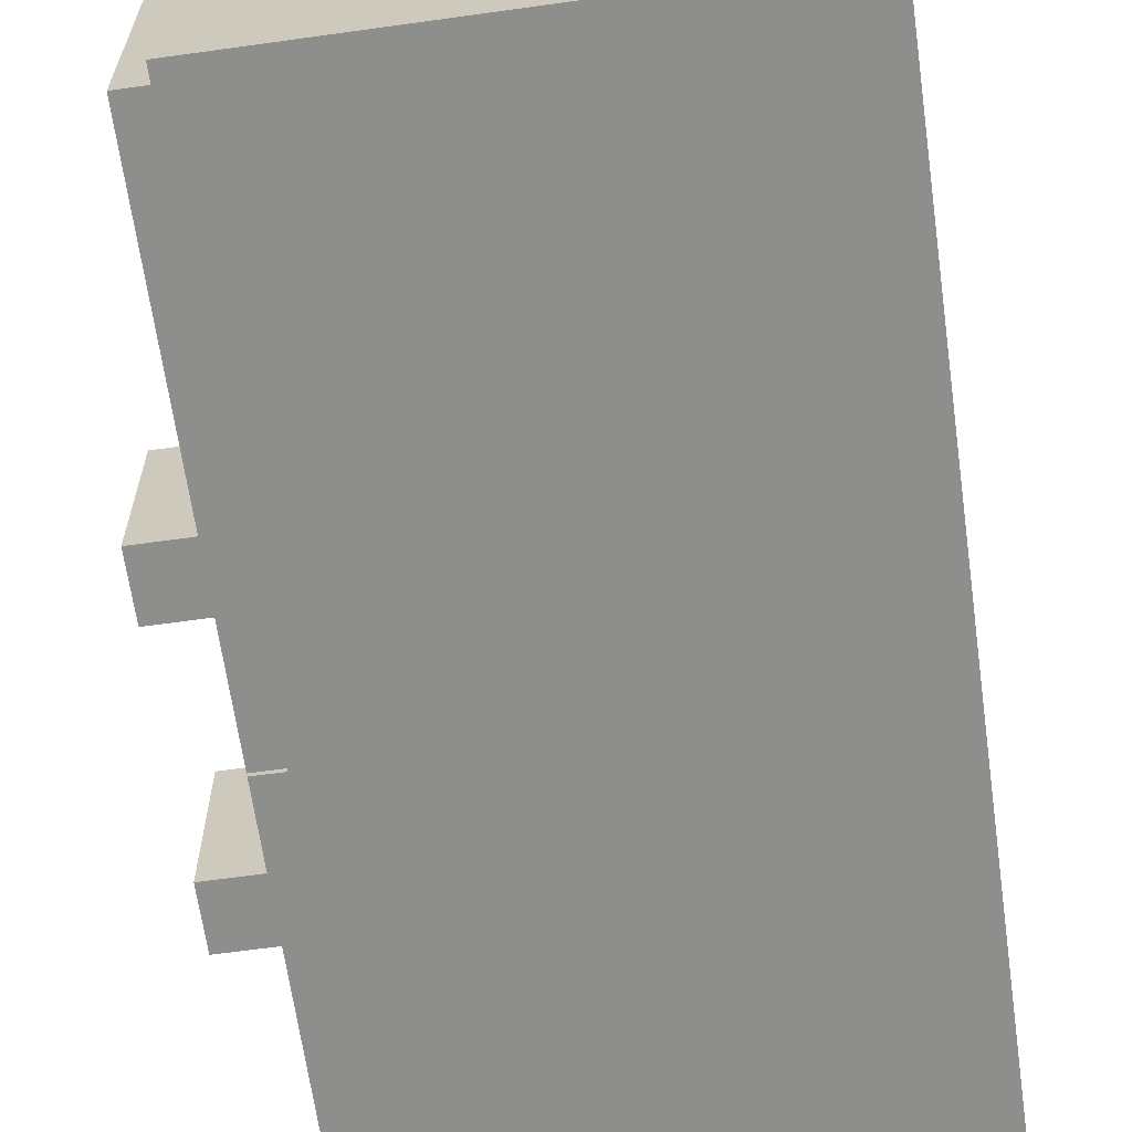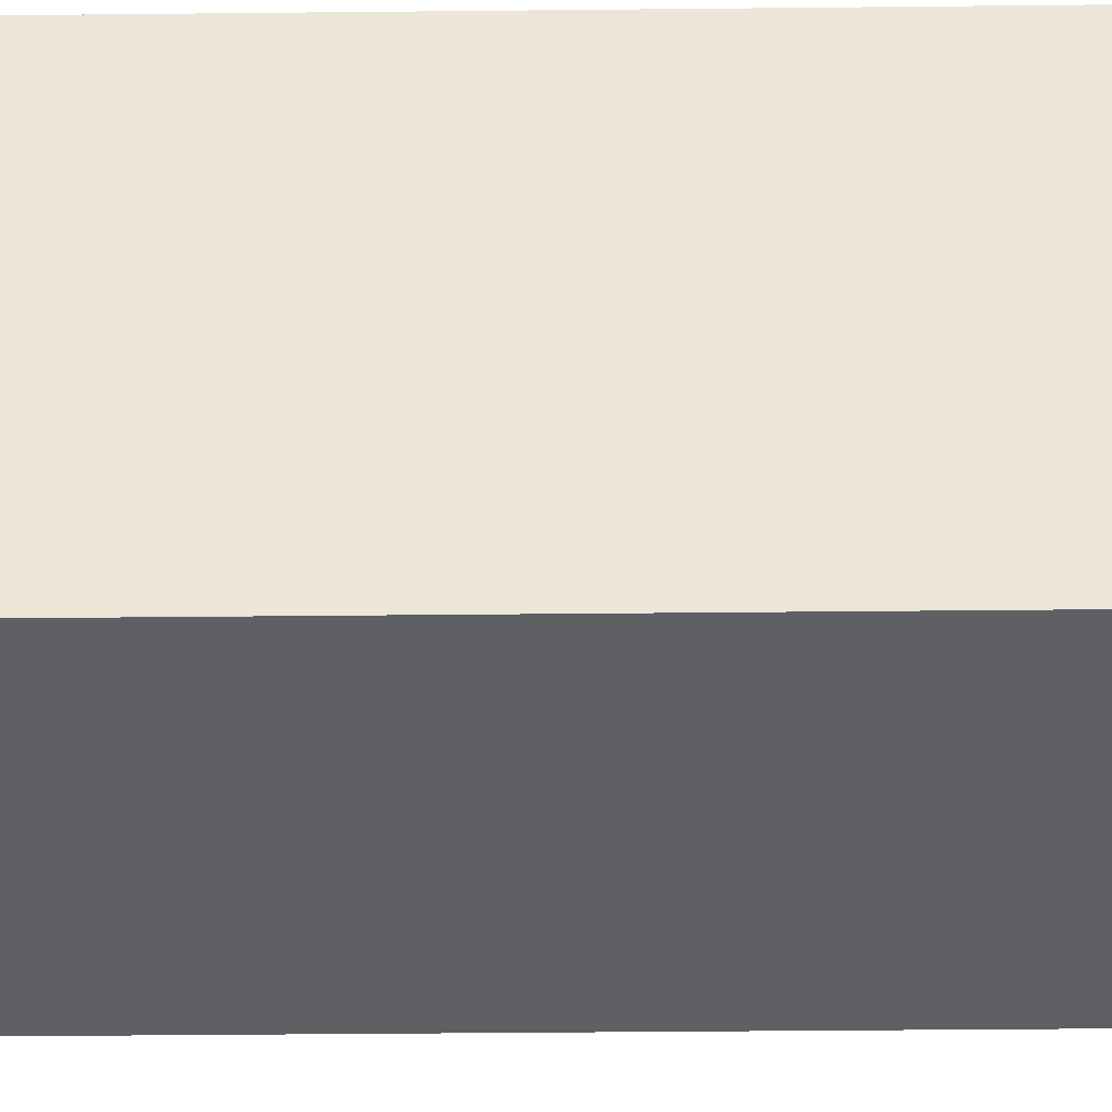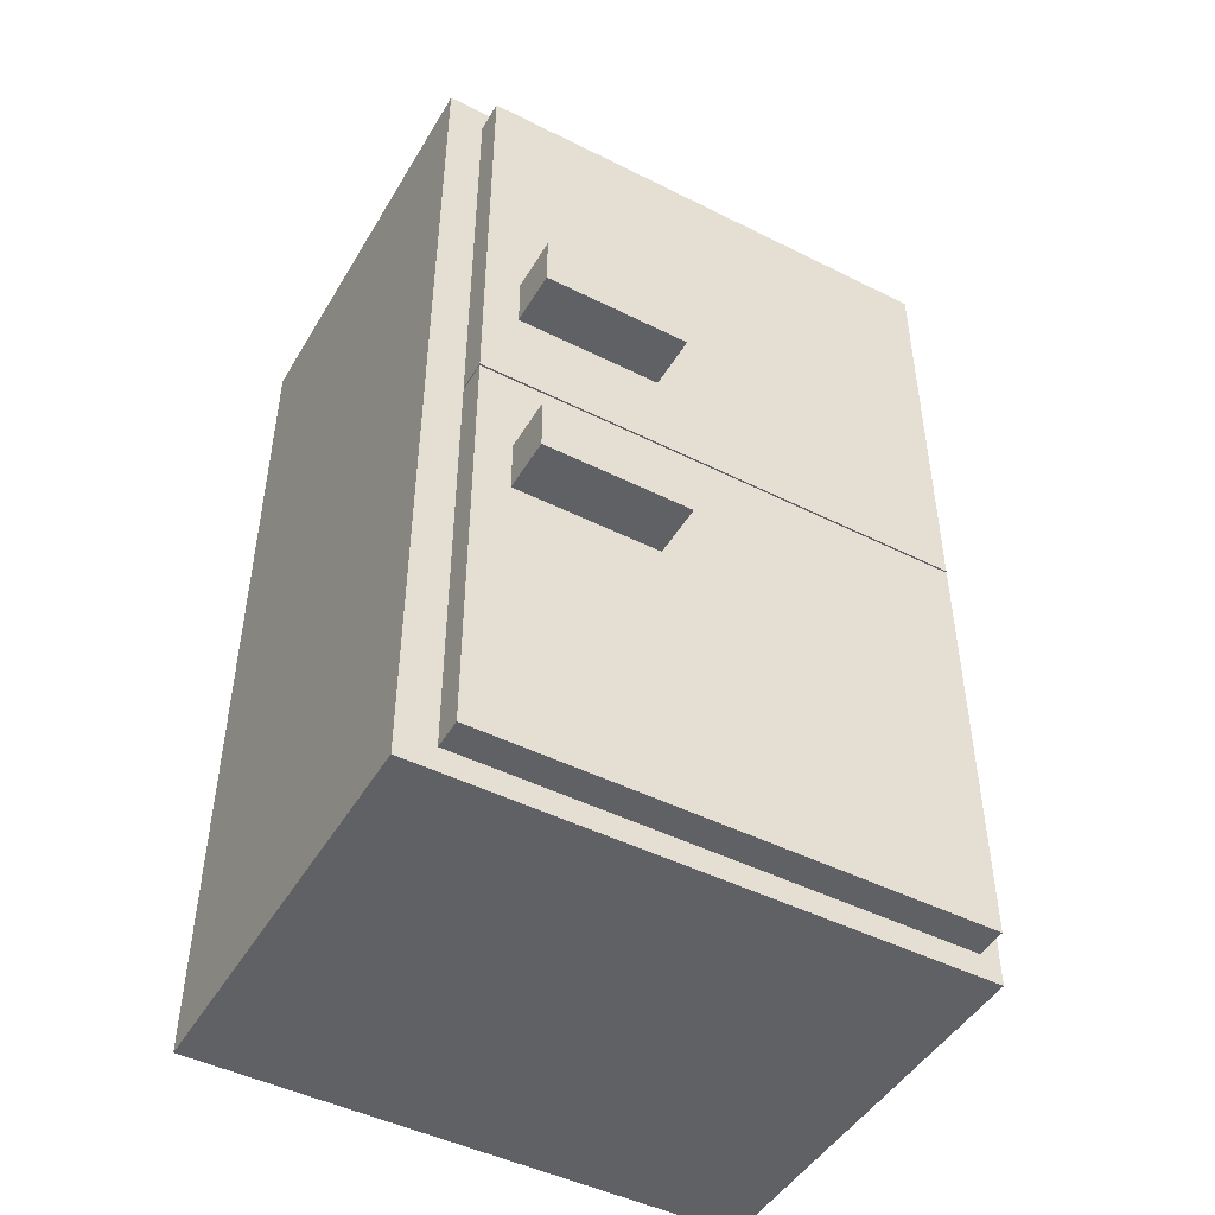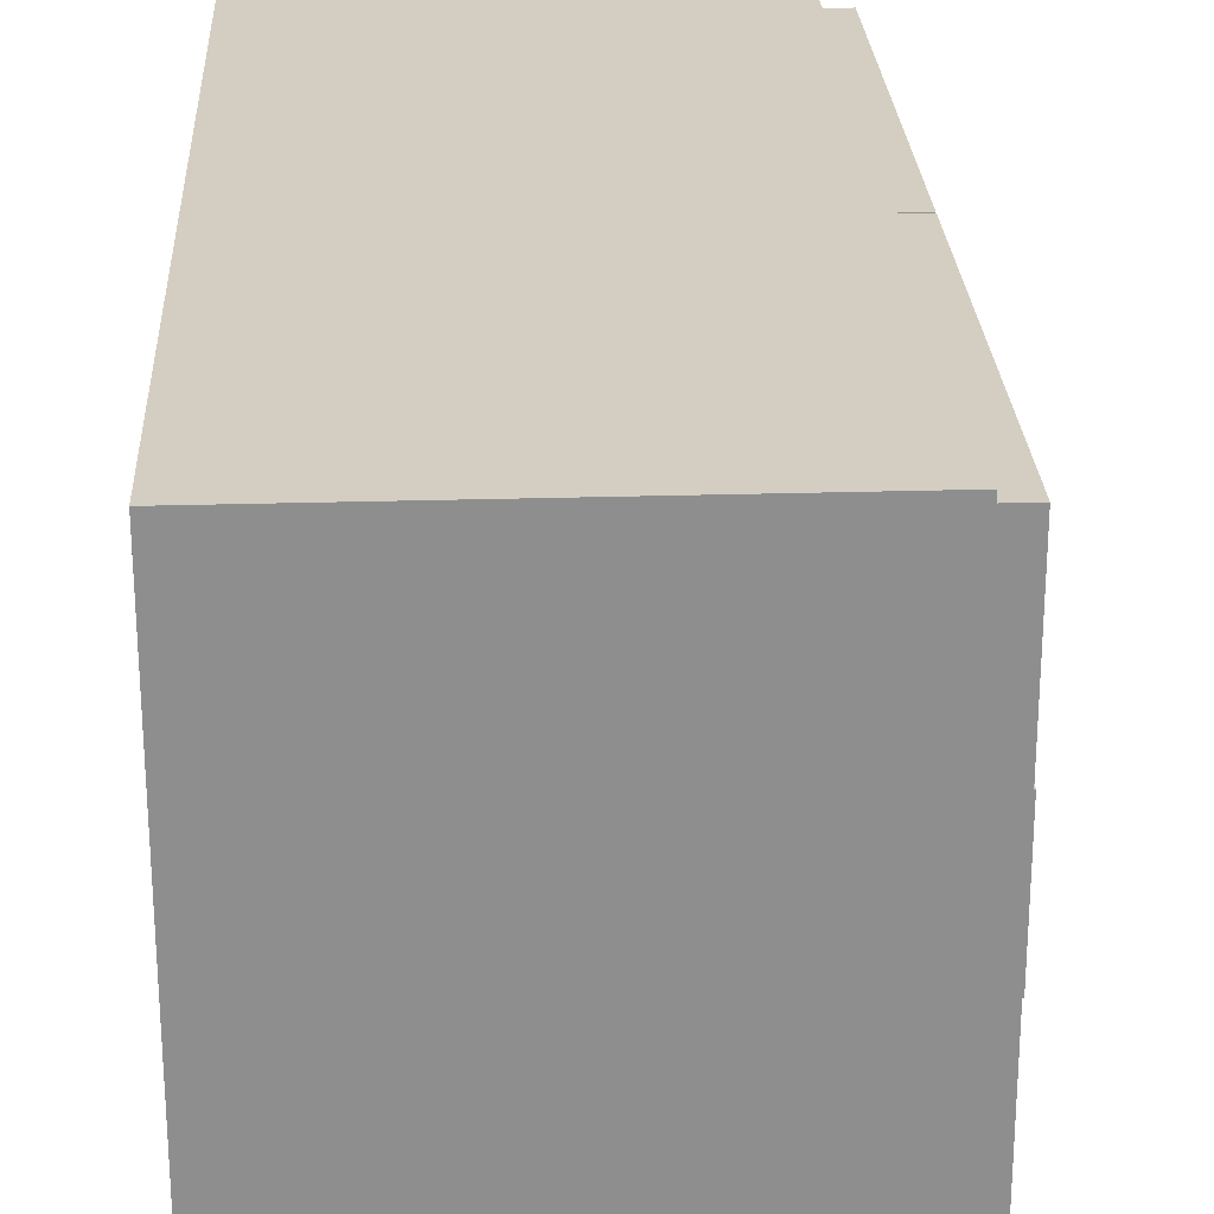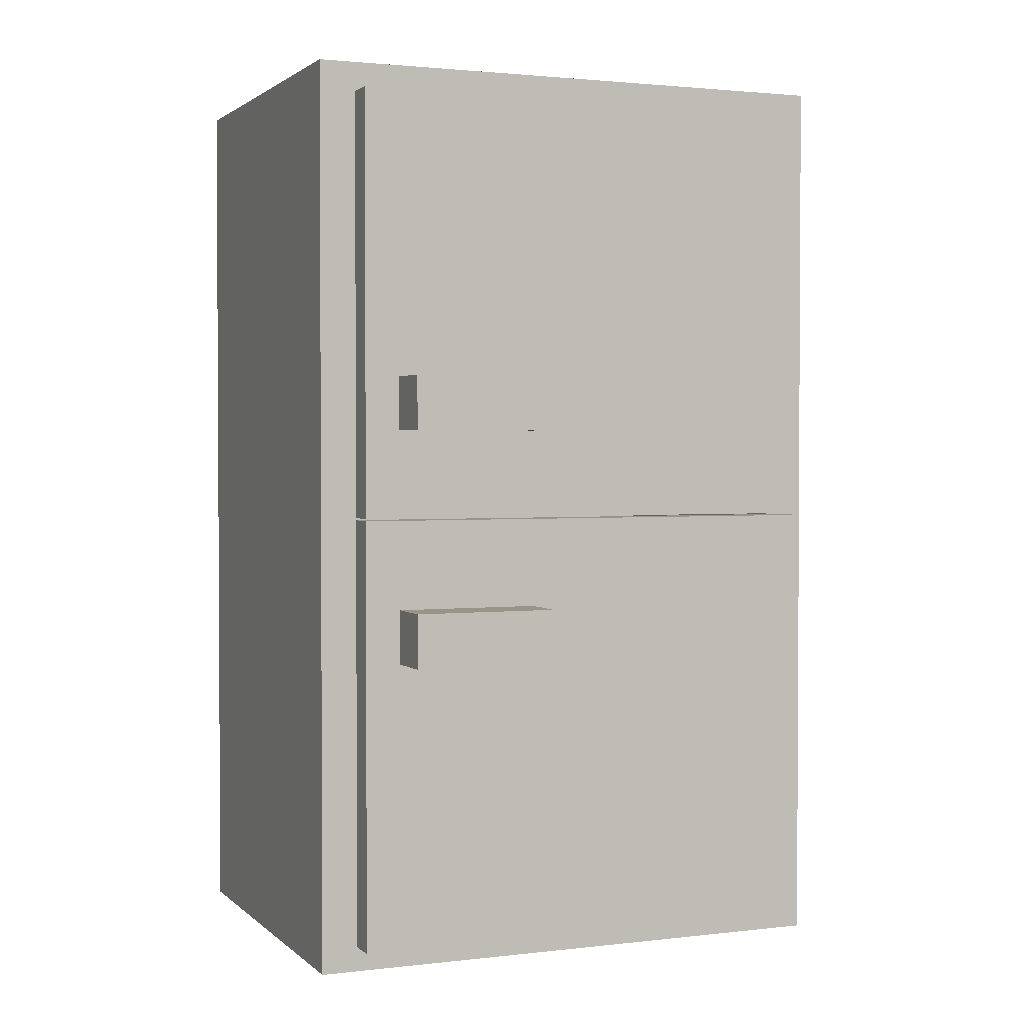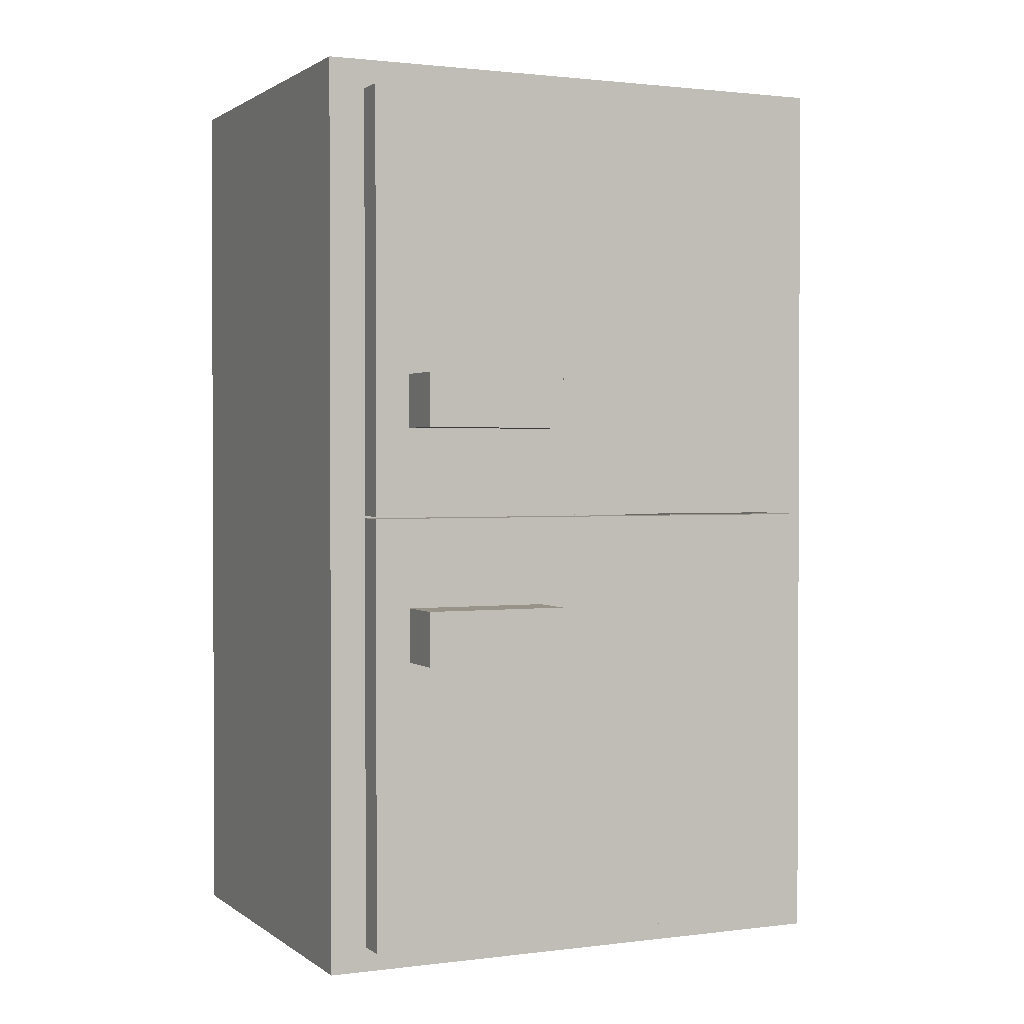
<metadata>
{"format":"obj","ext":"obj","renderer":"f3d","projection":"perspective","resolution":1024,"background":"white","views":[{"elev":-64.8,"azim":-172.0,"up":"+Y"},{"elev":-42.8,"azim":-89.3,"up":"+Y"},{"elev":-47.2,"azim":60.5,"up":"+Z"},{"elev":25.3,"azim":-2.8,"up":"+Y"},{"elev":1.9,"azim":67.5,"up":"+Z"},{"elev":1.4,"azim":65.3,"up":"+Z"}]}
</metadata>
<code>
g
v -6.09 15.73 -4.073
v -5.762 15.73 -4.073
v -6.09 11.25 -4.073
v -5.762 11.25 -4.073
v -6.09 11.25 -0.1324
v -5.762 11.25 -0.1324
v -6.09 15.73 -0.1324
v -5.762 15.73 -0.1324
v -5.762 11.25 -1.442
v -6.09 11.25 -1.442
v -6.09 15.73 -1.442
v -5.762 15.73 -1.442
v -5.762 11.25 -0.9475
v -6.09 11.25 -0.9475
v -6.09 15.73 -0.9475
v -5.762 15.73 -0.9475
v -5.762 11.57 -0.1324
v -6.09 11.57 -0.1324
v -6.09 11.57 -0.9475
v -6.09 11.57 -1.442
v -6.09 11.57 -4.073
v -5.762 11.57 -4.073
v -5.762 11.57 -1.442
v -5.762 11.57 -0.9475
v -5.762 12.89 -0.1324
v -6.09 12.89 -0.1324
v -6.09 12.89 -0.9475
v -6.09 12.89 -1.442
v -6.09 12.89 -4.073
v -5.762 12.89 -4.073
v -5.762 12.89 -1.442
v -5.762 12.89 -0.9475
v -5.278 11.57 -1.442
v -5.278 11.57 -0.9475
v -5.278 12.89 -1.442
v -5.278 12.89 -0.9475
v -6.09 11.57 3.778
v -5.762 11.57 3.778
v -5.762 11.25 3.778
v -6.09 11.25 3.778
v -5.762 11.25 1.181
v -6.09 11.25 1.181
v -6.09 11.25 -0.1116
v -5.762 11.25 -0.1116
v -5.762 11.57 -0.1116
v -6.09 11.57 -0.1116
v -6.09 15.73 1.181
v -5.762 15.73 1.181
v -5.762 15.73 3.778
v -6.09 15.73 3.778
v -5.762 11.57 1.181
v -6.09 11.57 1.181
v -5.762 11.25 0.6927
v -6.09 11.25 0.6927
v -6.09 11.57 0.6927
v -6.09 15.73 0.6927
v -5.762 15.73 0.6927
v -5.762 11.57 0.6927
v -6.09 15.73 -0.1116
v -5.762 15.73 -0.1116
v -5.762 12.89 -0.1116
v -6.09 12.89 -0.1116
v -6.09 12.89 0.6927
v -6.09 12.89 1.181
v -6.09 12.89 3.778
v -5.762 12.89 3.778
v -5.762 12.89 1.181
v -5.278 11.57 0.6927
v -5.278 11.57 1.181
v -5.278 12.89 1.181
v -5.278 12.89 0.6927
v -5.762 12.89 0.6927
v -9.8 10.91 4.041
v -6.043 10.91 4.041
v -9.8 15.91 4.041
v -6.043 15.91 4.041
v -9.8 15.91 -4.299
v -6.043 15.91 -4.299
v -9.8 10.91 -4.299
v -6.043 10.91 -4.299
v -6.043 15.91 -3.904
v -9.8 15.91 -3.904
v -9.8 10.91 -3.904
v -6.043 10.91 -3.904
v -6.043 15.91 3.603
v -9.8 15.91 3.603
v -9.8 10.91 3.603
v -6.043 10.91 3.603
v -6.043 15.53 -3.904
v -6.043 15.53 3.603
v -6.043 15.53 4.041
v -9.8 15.53 4.041
v -9.8 15.53 3.603
v -9.8 15.53 -3.904
v -9.8 15.53 -4.299
v -6.043 15.53 -4.299
v -6.043 11.33 -3.904
v -6.043 11.33 3.603
v -6.043 11.33 4.041
v -9.8 11.33 4.041
v -9.8 11.33 3.603
v -9.8 11.33 -3.904
v -9.8 11.33 -4.299
v -6.043 11.33 -4.299
v -9.07 11.33 3.603
v -9.07 15.53 3.603
v -9.07 11.33 -3.904
v -9.07 15.53 -3.904
g cabinetback doors group1 polySurface3
f 21 22 4 3
f 3 4 9 10
f 5 6 17 18
f 11 12 2 1
f 22 23 9 4
f 20 21 3 10
f 10 9 13 14
f 19 20 10 14
f 15 16 12 11
f 9 23 24 13
f 14 13 6 5
f 18 19 14 5
f 7 8 16 15
f 13 24 17 6
f 18 17 25 26
f 26 27 19 18
f 27 28 20 19
f 28 29 21 20
f 29 30 22 21
f 30 31 23 22
f 17 24 32 25
f 26 25 8 7
f 7 15 27 26
f 15 11 28 27
f 11 1 29 28
f 1 2 30 29
f 2 12 31 30
f 32 31 12 16
f 25 32 16 8
g cabinetback group1 handles polySurface3
f 34 33 35 36
f 24 23 33 34
f 23 31 35 33
f 31 32 36 35
f 32 24 34 36
g cabinetback doors group1 polySurface4
f 37 40 39 38
f 40 42 41 39
f 43 46 45 44
f 47 50 49 48
f 38 39 41 51
f 52 42 40 37
f 42 54 53 41
f 55 54 42 52
f 56 47 48 57
f 41 53 58 51
f 54 43 44 53
f 46 43 54 55
f 59 56 57 60
f 53 44 45 58
f 46 62 61 45
f 62 46 55 63
f 63 55 52 64
f 64 52 37 65
f 65 37 38 66
f 66 38 51 67
f 45 61 72 58
f 62 59 60 61
f 59 62 63 56
f 56 63 64 47
f 47 64 65 50
f 50 65 66 49
f 49 66 67 48
f 72 57 48 67
f 61 60 57 72
g cabinetback group1 handles polySurface4
f 68 71 70 69
f 58 68 69 51
f 51 69 70 67
f 67 70 71 72
f 72 71 68 58
g cabinetback pCube12
f 73 74 99 100
f 75 76 85 86
f 103 104 80 79
f 87 88 74 73
f 74 88 98 99
f 87 73 100 101
f 82 81 78 77
f 79 83 102 103
f 79 80 84 83
f 104 97 84 80
f 86 85 81 82
f 83 87 101 102
f 83 84 88 87
f 98 88 84 97
f 85 90 89 81
f 91 90 85 76
f 92 91 76 75
f 93 92 75 86
f 94 93 86 82
f 95 94 82 77
f 77 78 96 95
f 81 89 96 78
f 106 105 107 108
f 99 98 90 91
f 100 99 91 92
f 101 100 92 93
f 102 101 93 94
f 103 102 94 95
f 95 96 104 103
f 96 89 97 104
f 90 98 105 106
f 98 97 107 105
f 97 89 108 107
f 89 90 106 108

</code>
